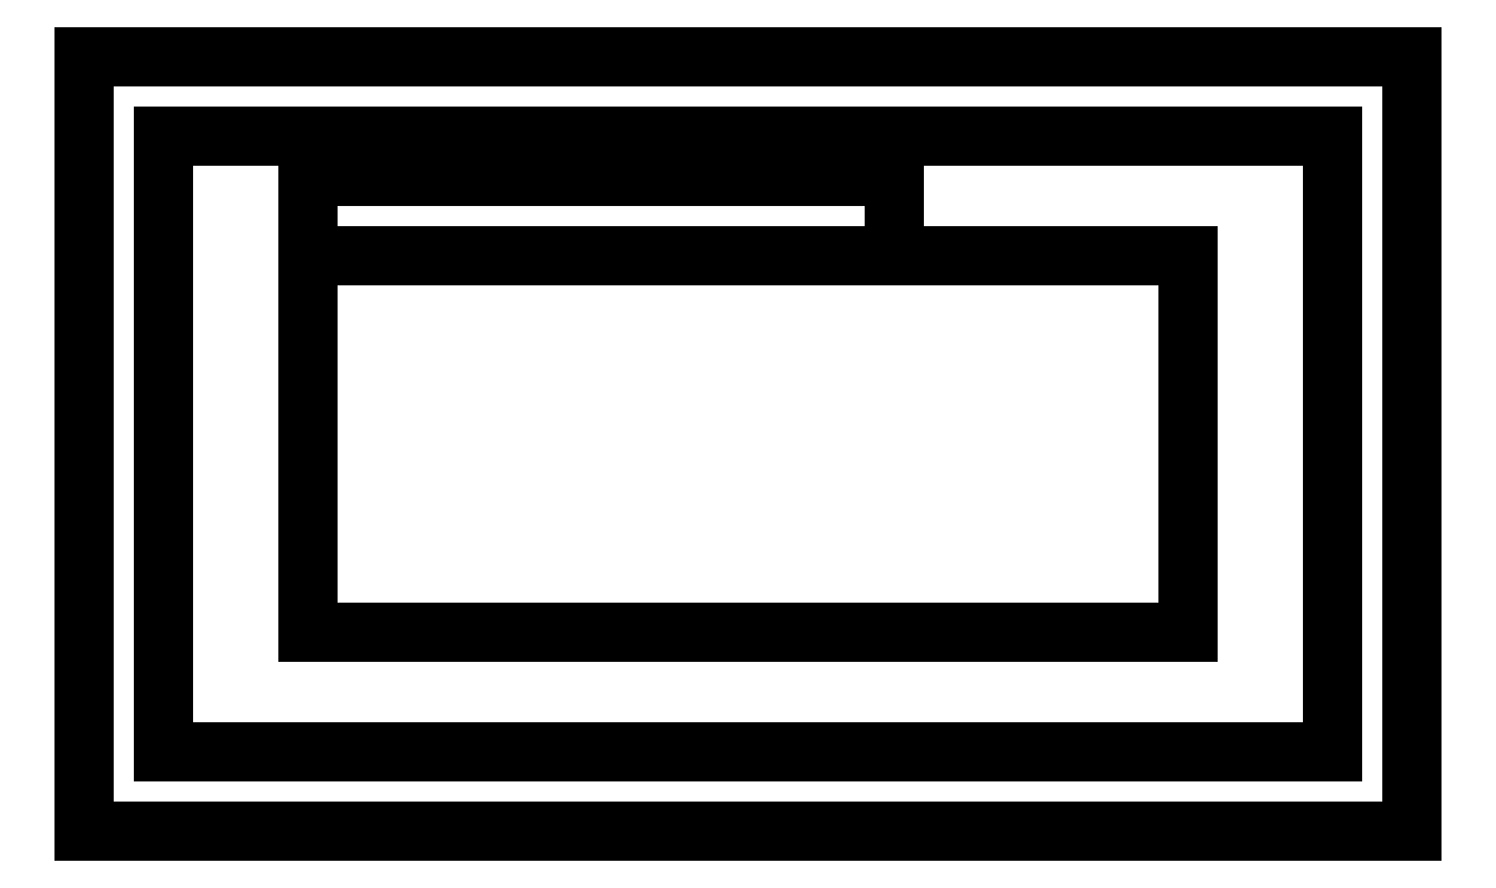
<metadata>
{"format":"dxf","ext":"dxf","renderer":"ezdxf+matplotlib","layout":"modelspace","background":"white","min_lineweight":24,"dpi":150}
</metadata>
<code>
0
SECTION
2
ENTITIES
0
LINE
8
0
10
52.85
20
30.85
11
-52.85
21
30.85
0
LINE
8
0
10
-52.85
20
30.85
11
-52.85
21
-30.85
0
LINE
8
0
10
-52.85
20
-30.85
11
52.85
21
-30.85
0
LINE
8
0
10
52.85
20
-30.85
11
52.85
21
30.85
0
LINE
8
0
10
-46.5
20
-24.5
11
-46.5
21
24.5
0
LINE
8
0
10
-46.5
20
24.5
11
46.5
21
24.5
0
LINE
8
0
10
46.5
20
24.5
11
46.5
21
-24.5
0
LINE
8
0
10
46.5
20
-24.5
11
-46.5
21
-24.5
0
LINE
8
0
10
11.67
20
21.35
11
-35
21
21.35
0
LINE
8
0
10
-35
20
21.35
11
-35
21
15
0
LINE
8
0
10
-35
20
15
11
11.67
21
15
0
LINE
8
0
10
11.67
20
15
11
11.67
21
21.35
0
LINE
8
0
10
35
20
15
11
-35
21
15
0
LINE
8
0
10
-35
20
15
11
-35
21
-15
0
LINE
8
0
10
-35
20
-15
11
35
21
-15
0
LINE
8
0
10
35
20
-15
11
35
21
15
0
ENDSEC
0
EOF

</code>
